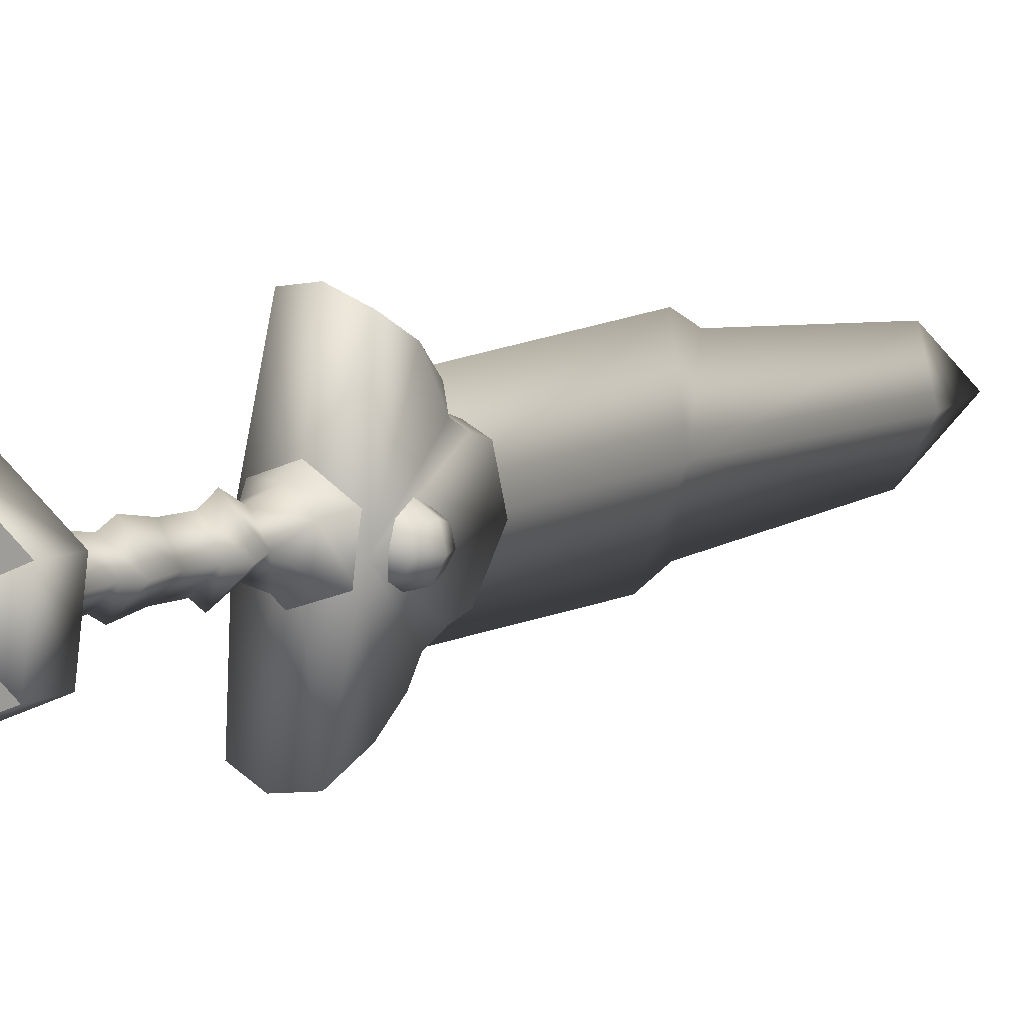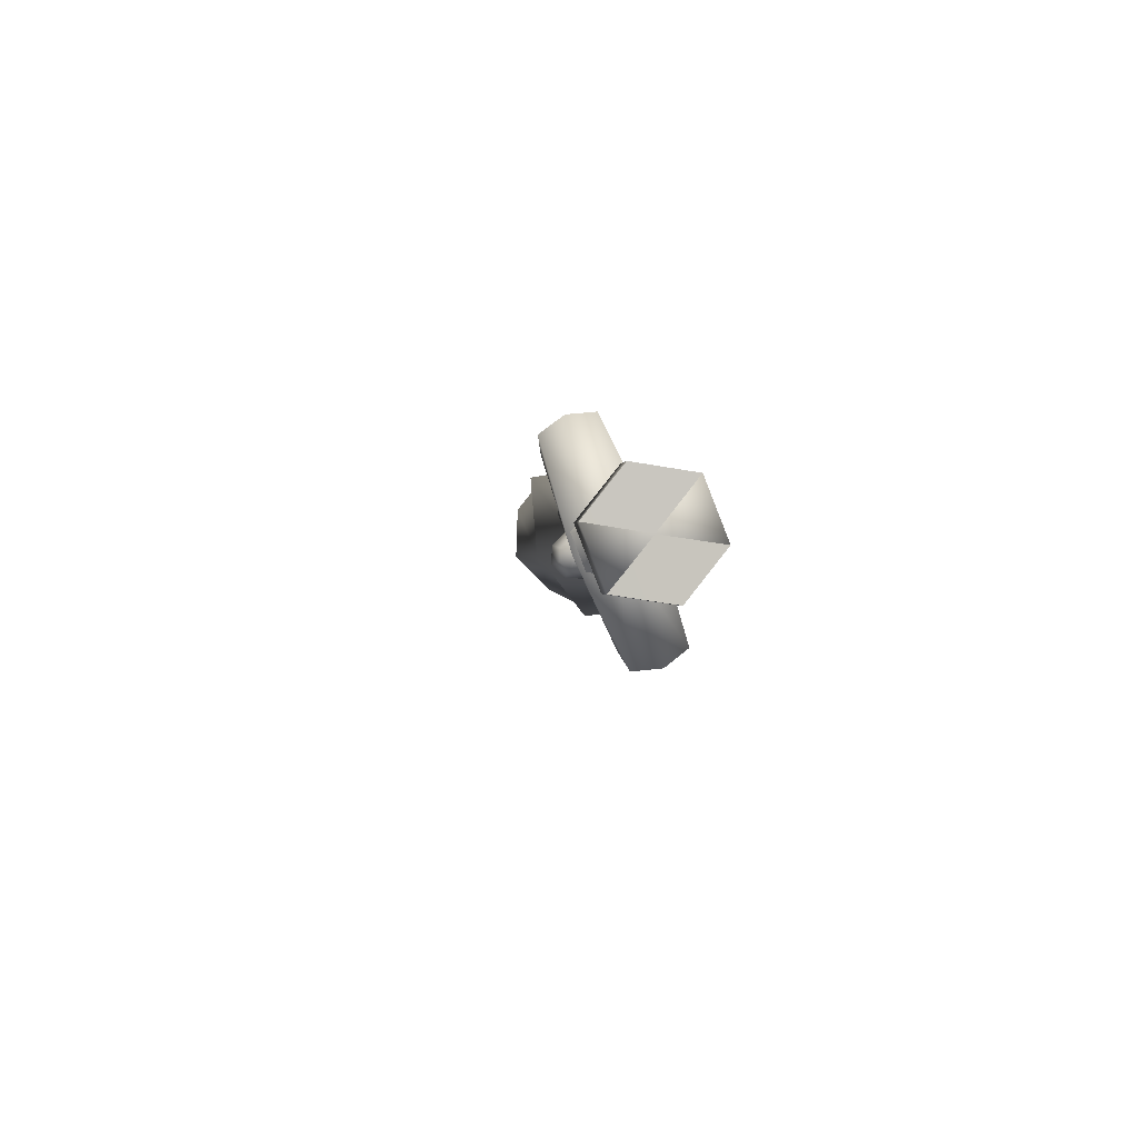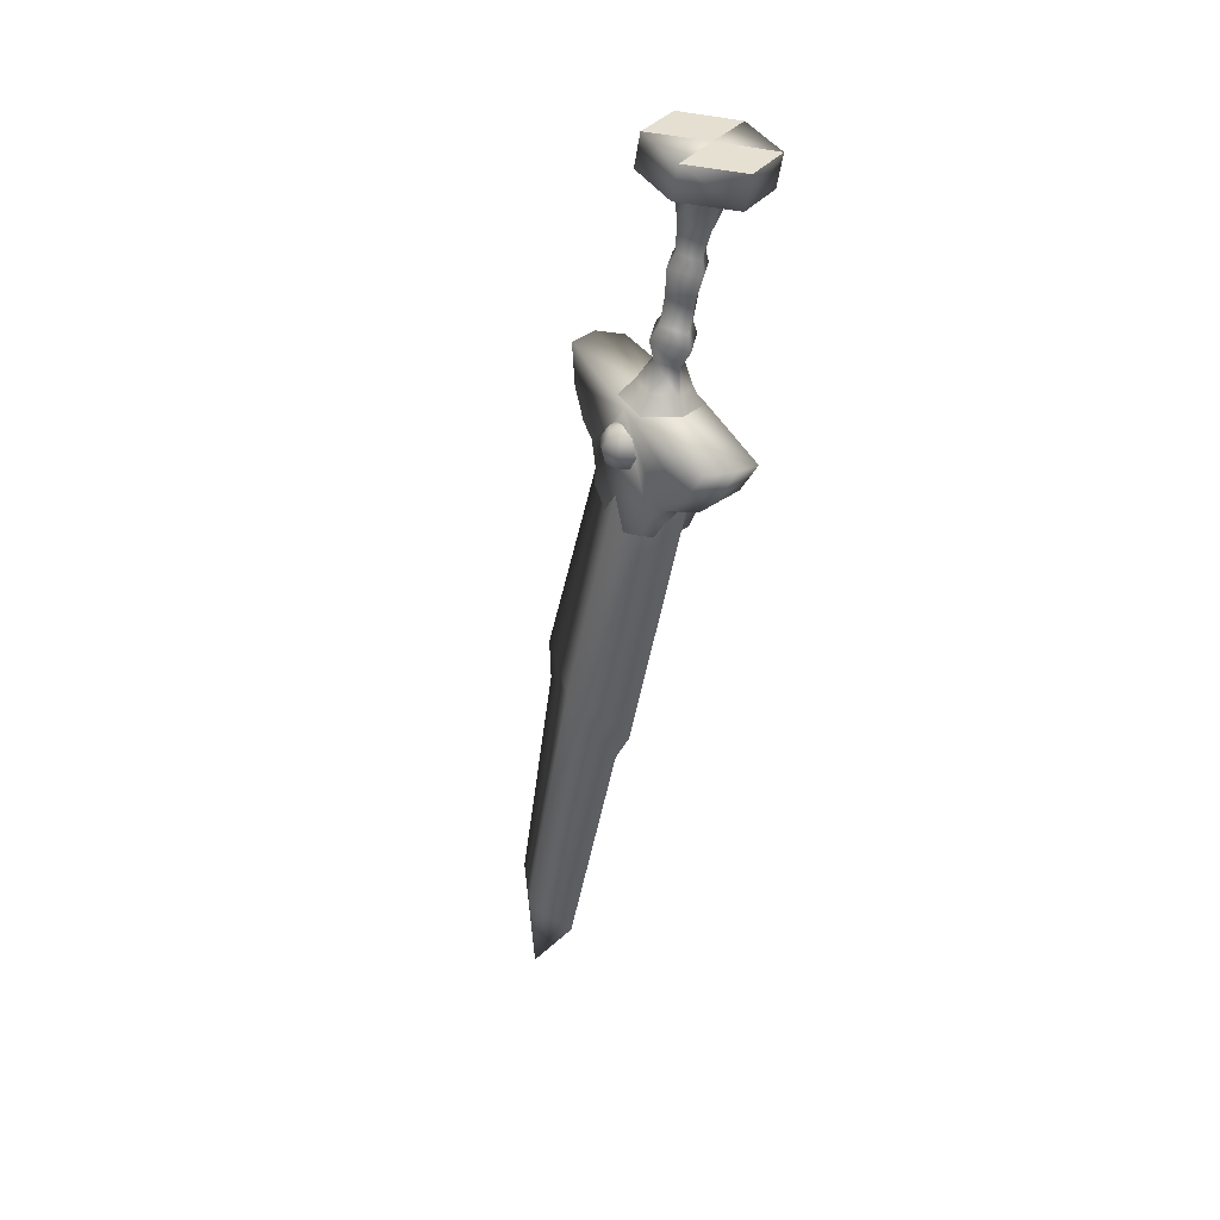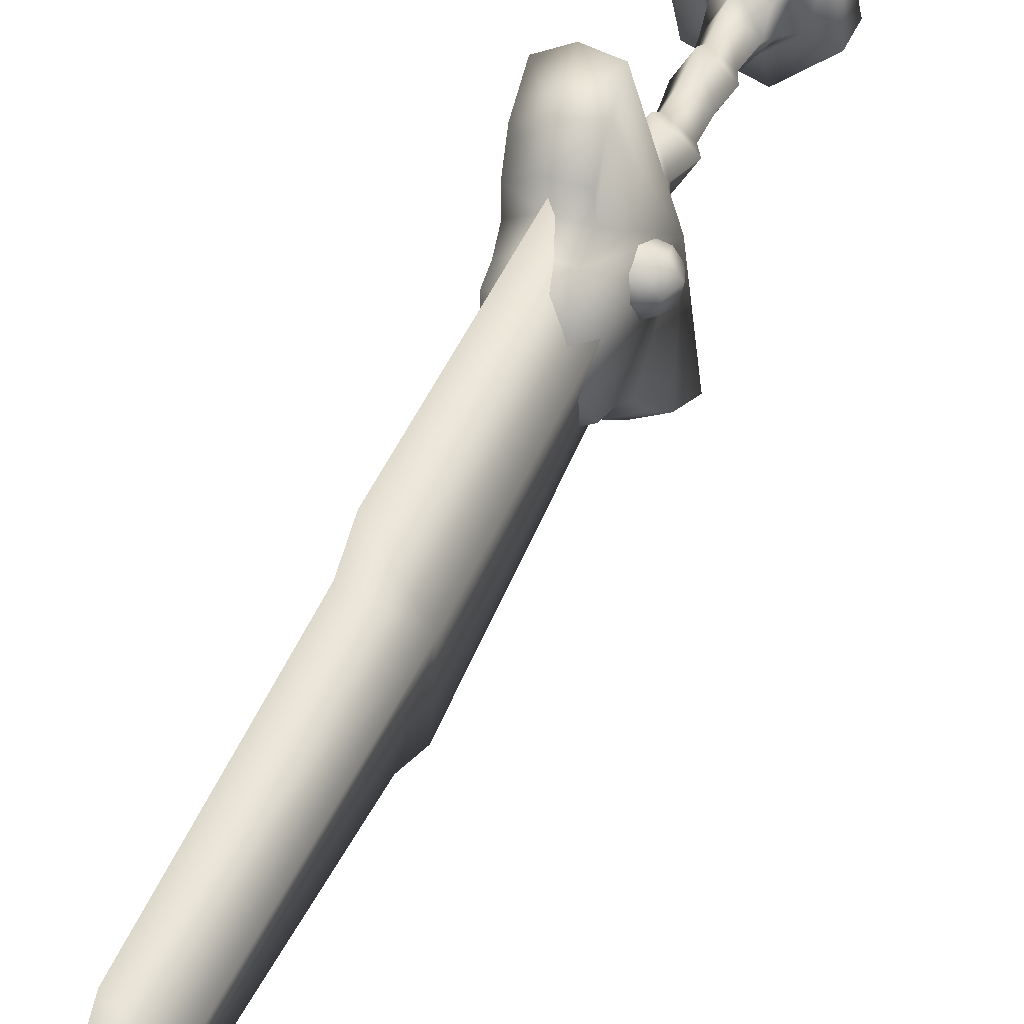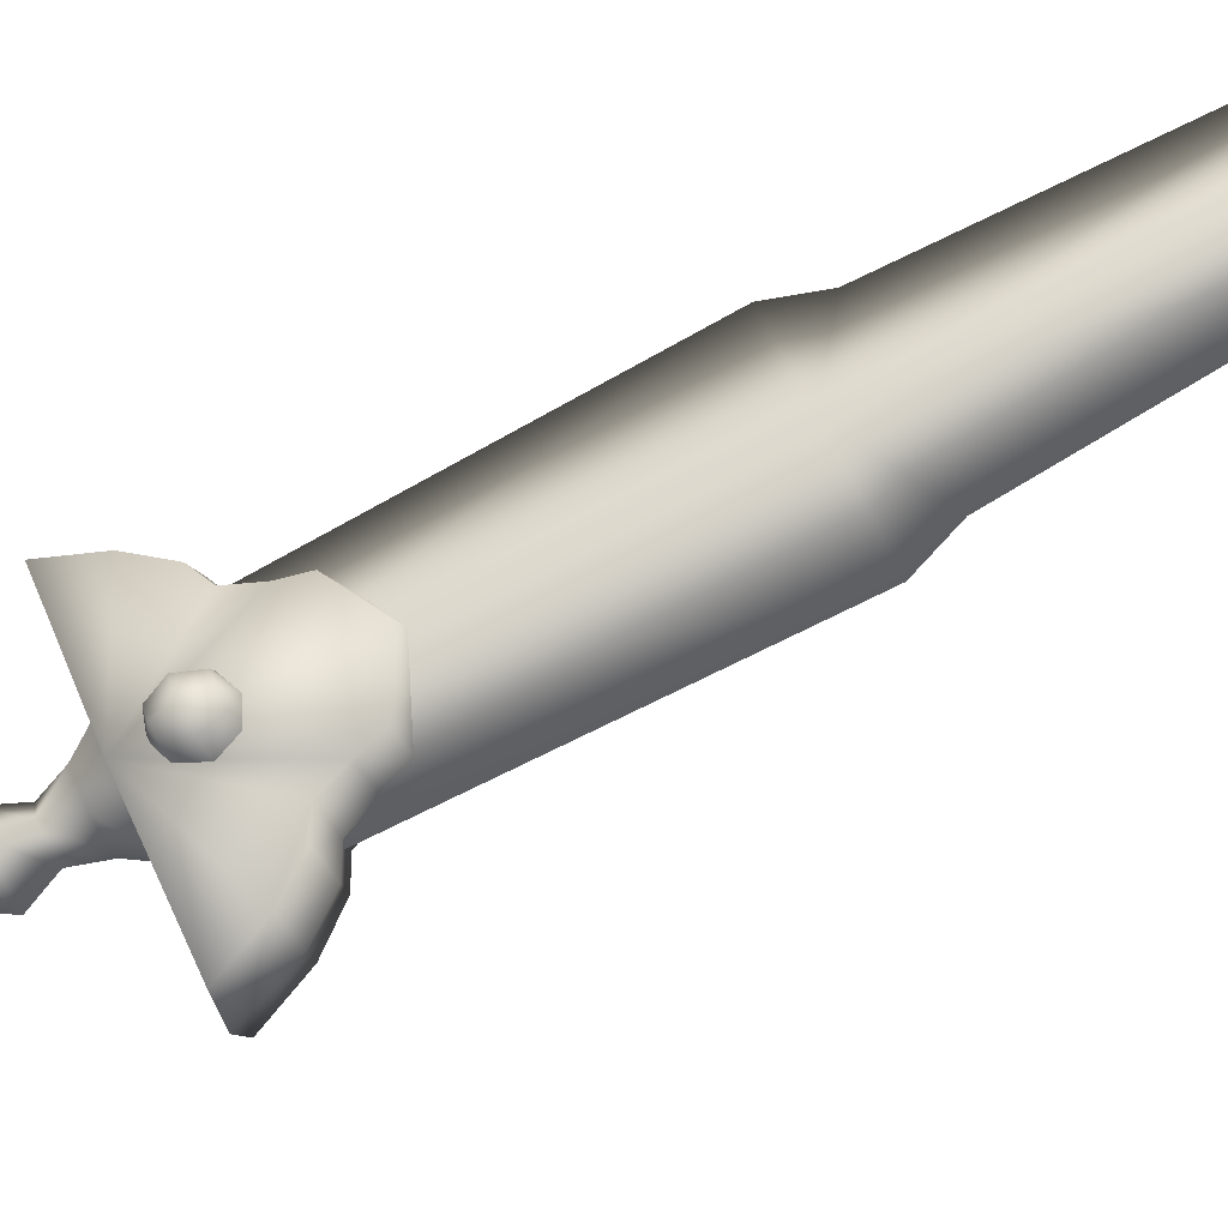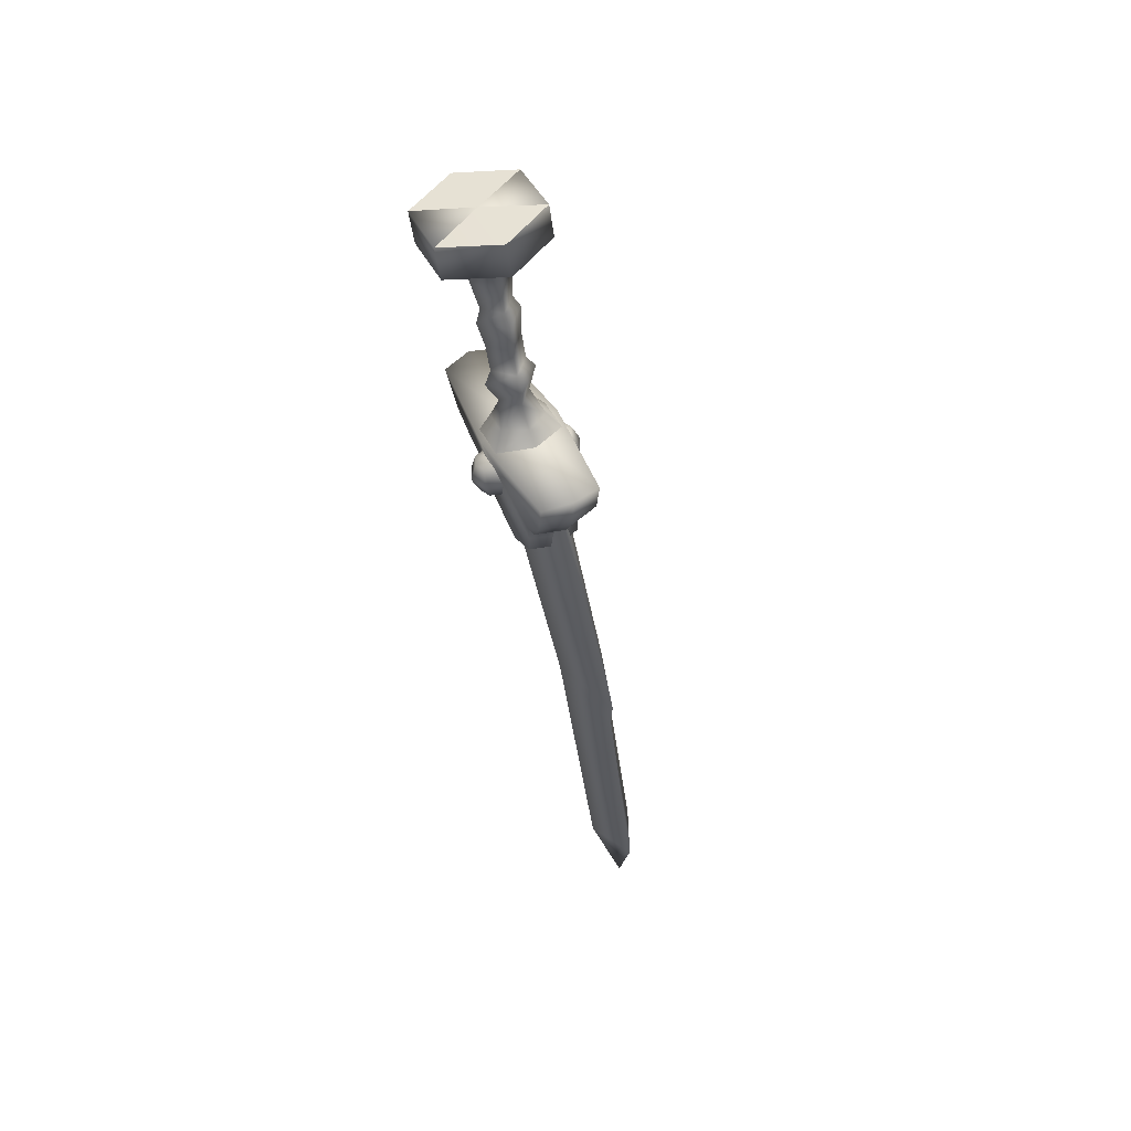
<metadata>
{"format":"obj","ext":"obj","renderer":"f3d","projection":"perspective","resolution":1024,"background":"white","views":[{"elev":-13.6,"azim":-151.4,"up":"+Z"},{"elev":72.1,"azim":138.4,"up":"+Y"},{"elev":20.1,"azim":129.1,"up":"+Y"},{"elev":64.0,"azim":16.7,"up":"+Z"},{"elev":-46.1,"azim":-75.3,"up":"+Z"},{"elev":63.7,"azim":-44.9,"up":"+Y"}]}
</metadata>
<code>
v -0.003638 0.1815 0.01901
v -0.05704 0.1323 -0.02249
v -0.008559 0.1431 0.0312
v -0.05212 0.1707 -0.03468
v -0.02817 0.1271 -0.02726
v 0.0006106 0.1335 0.004616
v -0.01554 0.1066 -0.02407
v 0.003068 0.1107 -0.003471
v -0.01456 0.07681 -0.02867
v -0.0002074 0.08554 0.004664
v -0.03447 0.1086 -0.08792
v -0.02955 0.1471 -0.1001
v -0.01477 0.113 -0.0661
v -0.006877 0.09749 -0.04918
v 0.03657 0.09581 -0.09966
v 0.04149 0.1342 -0.1119
v 0.02741 0.1054 -0.07308
v 0.02039 0.09257 -0.05369
v 0.0172 0.0673 -0.04582
v 0.01911 0.1585 -0.0469
v 0.01918 0.1584 -0.0471
v 0.03155 0.07604 -0.01249
v 0.03033 0.1058 -0.007978
v 0.03899 0.09673 -0.03309
v 0.04279 0.1259 -0.002357
v 0.06249 0.1303 0.01946
v 0.06741 0.1687 0.007267
v 0.08505 0.1066 -0.04598
v 0.08997 0.1451 -0.05817
v 0.05619 0.1118 -0.0412
v -0.0002074 0.08554 0.004664
v -0.01404 0.04229 -0.01602
v -0.002758 0.04916 0.0102
v -0.01456 0.07681 -0.02867
v -0.02276 0.02683 -0.01344
v -0.007291 0.03625 0.0225
v -0.02225 -0.005374 -0.001624
v -0.009658 0.002294 0.02763
v -0.02649 -0.03847 0.008874
v -0.01389 -0.0308 0.03813
v -0.03731 -0.0539 0.01072
v -0.01922 -0.04288 0.05273
v -0.02939 -0.08086 0.02319
v -0.01836 -0.07414 0.0488
v -0.04622 -0.1028 0.04319
v -0.02503 -0.09807 0.06665
v -0.06619 -0.1231 0.05339
v -0.03341 -0.1157 0.08969
v -0.03635 -0.1131 0.01459
v -0.05093 -0.139 0.009149
v 0.005623 -0.01372 -0.01668
v 0.001386 -0.04681 -0.00618
v 0.002725 -0.06588 -0.0109
v -0.004987 -0.08816 0.01001
v -0.005302 -0.1187 0.009457
v -0.002892 -0.1477 0.001208
v 0.006038 -0.08145 0.03562
v 0.02081 -0.05487 0.03111
v 0.006023 -0.1037 0.06152
v 0.01463 -0.1244 0.08175
v 0.01589 -0.114 0.03292
v 0.02989 -0.1404 0.03751
v 0.01822 -0.00605 0.01258
v 0.02695 0.02599 0.004009
v 0.02222 0.04168 -0.003291
v 0.03155 0.07604 -0.01249
v 0.01398 -0.03915 0.02308
v 0.01094 0.03481 -0.02951
v 0.0172 0.0673 -0.04582
v 0.01148 0.01657 -0.03193
v -0.07715 -0.5114 0.166
v -0.02023 -0.5431 0.08906
v -0.03082 -0.5788 0.1175
v -0.05142 -0.1573 0.04113
v -0.07978 -0.4807 0.2617
v -0.04713 -0.1309 0.1281
v -0.07976 -0.5275 0.2594
v -0.1119 -0.823 0.3369
v -0.1182 -0.8419 0.2713
v 0.005389 -0.1859 -0.02421
v -0.07301 -0.8637 0.2242
v -0.1068 -0.9551 0.3162
v -0.02295 -0.5123 0.185
v 0.009746 -0.1584 0.0626
v -0.06656 -0.8428 0.2894
v 0.01911 0.1585 -0.0469
v 0.04149 0.1342 -0.1119
v -0.02955 0.1471 -0.1001
v 0.01911 0.1585 -0.0469
v 0.08997 0.1451 -0.05817
v -0.003638 0.1815 0.01901
v 0.01911 0.1585 -0.0469
v -0.05212 0.1707 -0.03468
v 0.06741 0.1687 0.007267
v 0.01922 -0.1512 0.06162
v 0.02684 -0.1548 0.08128
v 0.0366 -0.1596 0.07065
v 0.01196 -0.1525 0.08175
v 0.02774 -0.1718 0.09416
v 0.04153 -0.1785 0.07917
v 0.006699 -0.1685 0.09483
v 0.02134 -0.1921 0.09284
v 0.03111 -0.1968 0.08221
v 0.006466 -0.1897 0.09331
v 0.01144 -0.2039 0.07797
v 0.0355 -0.1639 0.05616
v 0.02419 -0.1653 0.04631
v 0.03996 -0.1846 0.05872
v 0.02395 -0.1866 0.0448
v 0.03001 -0.2012 0.06772
v 0.01869 -0.2025 0.05787
v -0.0648 -0.203 0.0514
v -0.08218 -0.1946 0.04237
v -0.07242 -0.1994 0.03173
v -0.05754 -0.2017 0.03126
v -0.07331 -0.1824 0.01885
v -0.0871 -0.1757 0.03384
v -0.05228 -0.1857 0.01819
v -0.06692 -0.1621 0.02017
v -0.07668 -0.1574 0.03081
v -0.05204 -0.1645 0.0197
v -0.05702 -0.1504 0.03505
v -0.08108 -0.1903 0.05686
v -0.06976 -0.1889 0.0667
v -0.08554 -0.1696 0.05429
v -0.06953 -0.1676 0.06822
v -0.07558 -0.1531 0.0453
v -0.06426 -0.1517 0.05514
v -0.03781 -0.2953 0.09369
v -0.04709 -0.2771 0.02656
v -0.01487 -0.2828 0.02892
v -0.06616 -0.2858 0.08047
v -0.04199 -0.2565 0.01299
v -0.009768 -0.2622 0.01535
v -0.03717 -0.2345 -0.006631
v -0.002753 -0.2403 -0.003596
v -0.02906 -0.232 -0.02962
v 0.005357 -0.2378 -0.02659
v -0.01913 -0.2115 -0.06211
v 0.01692 -0.2173 -0.05857
v -0.00706 -0.1751 -0.09477
v 0.0298 -0.1746 -0.09323
v -0.06207 -0.1299 0.02552
v -0.01605 -0.1254 0.03977
v -0.07874 -0.2439 0.1183
v -0.09295 -0.08505 0.1543
v -0.06216 -0.07822 0.1734
v -0.06198 -0.1346 0.1702
v -0.09196 -0.1352 0.1491
v -0.05777 -0.1716 0.1565
v -0.08616 -0.1722 0.1359
v -0.05215 -0.1885 0.1396
v -0.08054 -0.1891 0.1191
v -0.05173 -0.2182 0.137
v -0.07799 -0.2188 0.1174
v -0.05249 -0.2434 0.138
v 0.05951 -0.1762 -0.07141
v 0.04744 -0.2126 -0.03875
v 0.03428 -0.233 -0.007396
v 0.02617 -0.2356 0.01559
v 0.01702 -0.2575 0.0337
v 0.01191 -0.2781 0.04726
v -0.007154 -0.2868 0.1012
v 0.02863 -0.1314 0.05735
v -0.01974 -0.2449 0.139
v -0.01899 -0.2198 0.1381
v -0.0172 -0.1901 0.1413
v -0.02282 -0.1732 0.1582
v -0.02539 -0.1363 0.1724
v -0.02638 -0.08617 0.1776
o cao_cao_4_w_0
f 1 2 3
f 2 1 4
f 5 3 2
f 3 5 6
f 7 6 5
f 6 7 8
f 9 8 7
f 8 9 10
f 4 11 2
f 11 4 12
f 2 13 5
f 13 2 11
f 5 14 7
f 14 5 13
f 7 14 9
f 12 15 11
f 15 12 16
f 11 17 13
f 17 11 15
f 13 18 14
f 18 13 17
f 14 19 9
f 19 14 18
f 20 12 4
f 12 20 21
f 22 8 10
f 8 22 23
f 23 22 24
f 24 19 18
f 19 24 22
f 24 25 23
f 6 23 25
f 25 3 6
f 3 25 26
f 26 1 3
f 1 26 27
f 23 6 8
f 28 27 26
f 27 28 29
f 20 29 21
f 29 20 27
f 26 30 28
f 30 26 25
f 25 24 30
f 15 29 28
f 29 15 16
f 28 17 15
f 17 28 30
f 30 18 17
f 18 30 24
f 31 32 33
f 32 31 34
f 35 33 32
f 33 35 36
f 37 36 35
f 36 37 38
f 39 38 37
f 38 39 40
f 41 40 39
f 40 41 42
f 43 42 41
f 42 43 44
f 45 44 43
f 44 45 46
f 47 46 45
f 46 47 48
f 43 49 45
f 45 50 47
f 50 45 49
f 35 51 37
f 37 52 39
f 52 37 51
f 39 53 41
f 53 39 52
f 41 54 43
f 54 41 53
f 43 55 49
f 55 43 54
f 49 56 50
f 56 49 55
f 57 42 44
f 57 55 54
f 42 57 58
f 58 54 53
f 54 58 57
f 44 59 57
f 59 44 46
f 46 60 59
f 60 46 48
f 57 59 61
f 55 57 61
f 61 56 55
f 59 62 61
f 62 59 60
f 56 61 62
f 63 52 51
f 51 64 63
f 36 63 64
f 64 33 36
f 33 64 65
f 65 31 33
f 31 65 66
f 63 36 38
f 38 67 63
f 67 38 40
f 40 58 67
f 58 40 42
f 68 66 65
f 66 68 69
f 68 34 69
f 34 68 32
f 70 32 68
f 65 70 68
f 70 65 64
f 32 70 35
f 51 35 70
f 64 51 70
f 52 63 67
f 67 53 52
f 53 67 58
f 71 72 73
f 74 72 71
f 75 74 71
f 74 75 76
f 75 71 77
f 71 78 77
f 78 71 79
f 72 74 80
f 81 71 73
f 71 81 79
f 78 79 82
f 79 81 82
f 83 73 72
f 75 77 83
f 78 83 77
f 83 81 73
f 75 84 76
f 84 75 83
f 84 72 80
f 72 84 83
f 83 78 85
f 81 83 85
f 78 82 85
f 85 82 81
f 86 87 88
f 89 90 87
f 91 92 93
f 91 94 92
f 95 96 97
f 95 98 96
f 99 97 96
f 97 99 100
f 96 101 99
f 101 96 98
f 102 100 99
f 100 102 103
f 99 104 102
f 104 99 101
f 105 103 102
f 105 102 104
f 95 97 106
f 95 106 107
f 97 108 106
f 108 97 100
f 106 109 107
f 109 106 108
f 100 110 108
f 110 100 103
f 105 110 103
f 108 111 109
f 111 108 110
f 105 111 110
f 112 113 114
f 112 114 115
f 113 116 114
f 116 113 117
f 114 118 115
f 118 114 116
f 117 119 116
f 119 117 120
f 116 121 118
f 121 116 119
f 122 119 120
f 122 121 119
f 112 123 113
f 112 124 123
f 113 125 117
f 125 113 123
f 123 126 125
f 126 123 124
f 117 127 120
f 127 117 125
f 122 120 127
f 125 128 127
f 128 125 126
f 122 127 128
f 129 130 131
f 130 129 132
f 133 131 130
f 131 133 134
f 135 134 133
f 134 135 136
f 137 136 135
f 136 137 138
f 139 138 137
f 135 139 137
f 138 139 140
f 141 140 139
f 140 141 142
f 132 143 130
f 139 143 141
f 139 135 143
f 133 143 135
f 143 133 130
f 144 141 143
f 141 144 142
f 129 145 132
f 143 132 145
f 146 144 143
f 144 146 147
f 146 148 147
f 148 146 149
f 143 149 146
f 149 150 148
f 150 149 151
f 151 152 150
f 152 151 153
f 153 149 143
f 149 153 151
f 153 154 152
f 154 153 155
f 155 143 145
f 143 155 153
f 156 155 145
f 155 156 154
f 145 129 156
f 144 157 142
f 157 140 142
f 140 157 158
f 158 138 140
f 138 158 159
f 159 136 138
f 136 159 160
f 158 160 159
f 160 134 136
f 134 160 161
f 161 131 134
f 162 129 131
f 131 161 162
f 129 162 163
f 163 162 164
f 158 157 164
f 160 158 164
f 161 164 162
f 164 161 160
f 157 144 164
f 165 129 163
f 164 165 163
f 129 165 156
f 166 156 165
f 164 166 165
f 156 166 154
f 167 154 166
f 166 164 167
f 154 167 152
f 168 152 167
f 152 168 150
f 169 150 168
f 167 169 168
f 169 167 164
f 150 169 148
f 170 148 169
f 144 170 164
f 164 170 169
f 148 170 147
f 170 144 147

</code>
